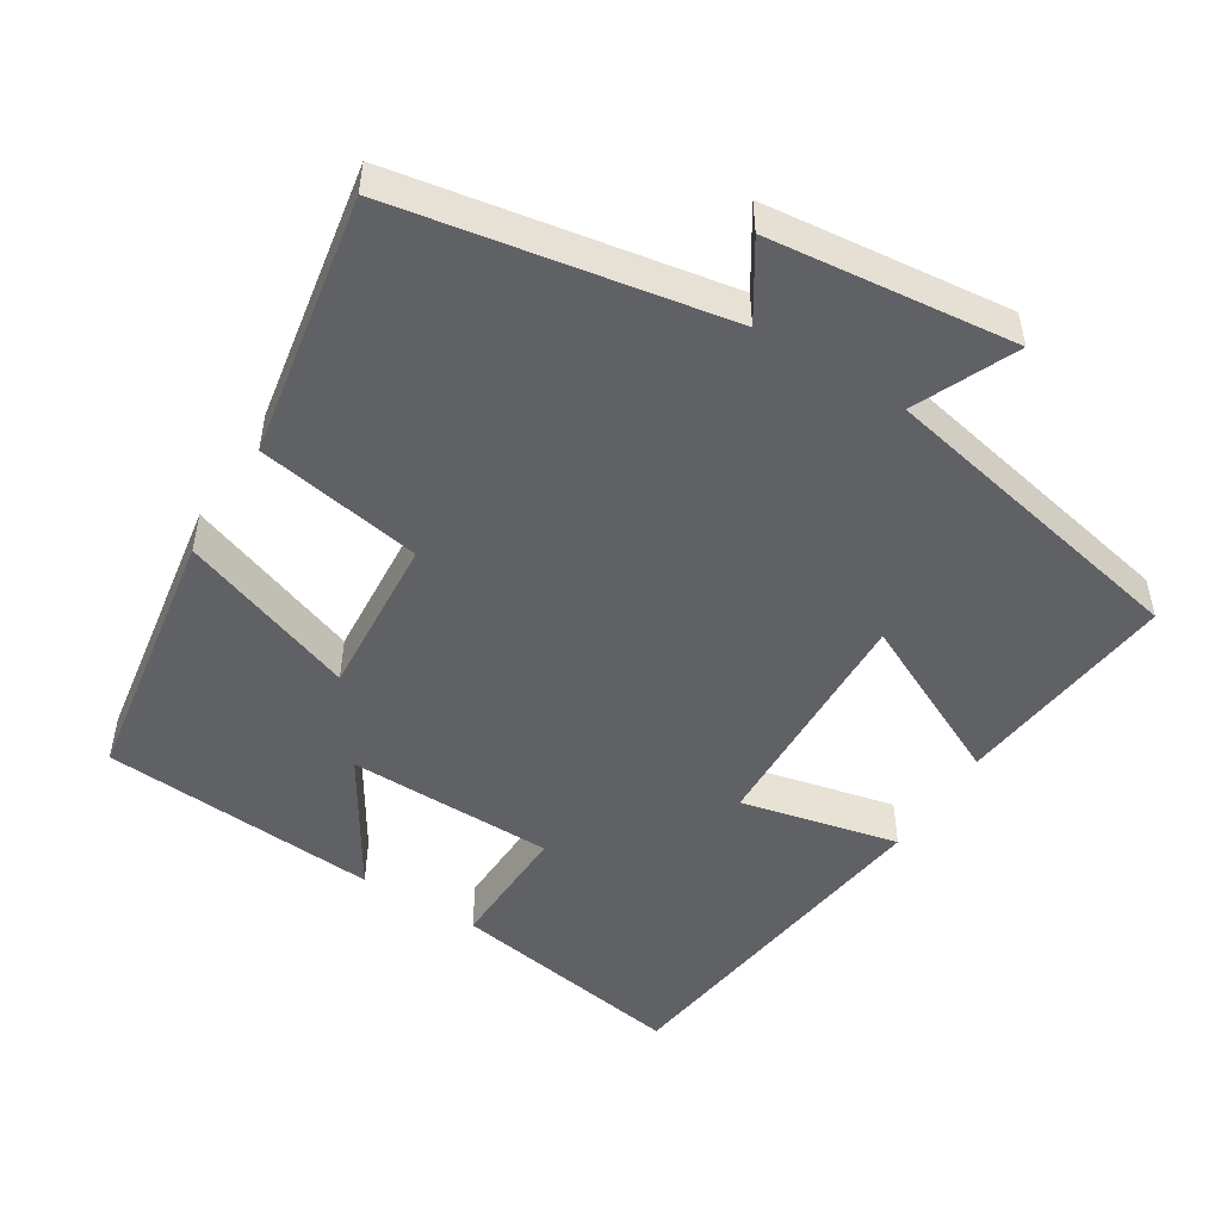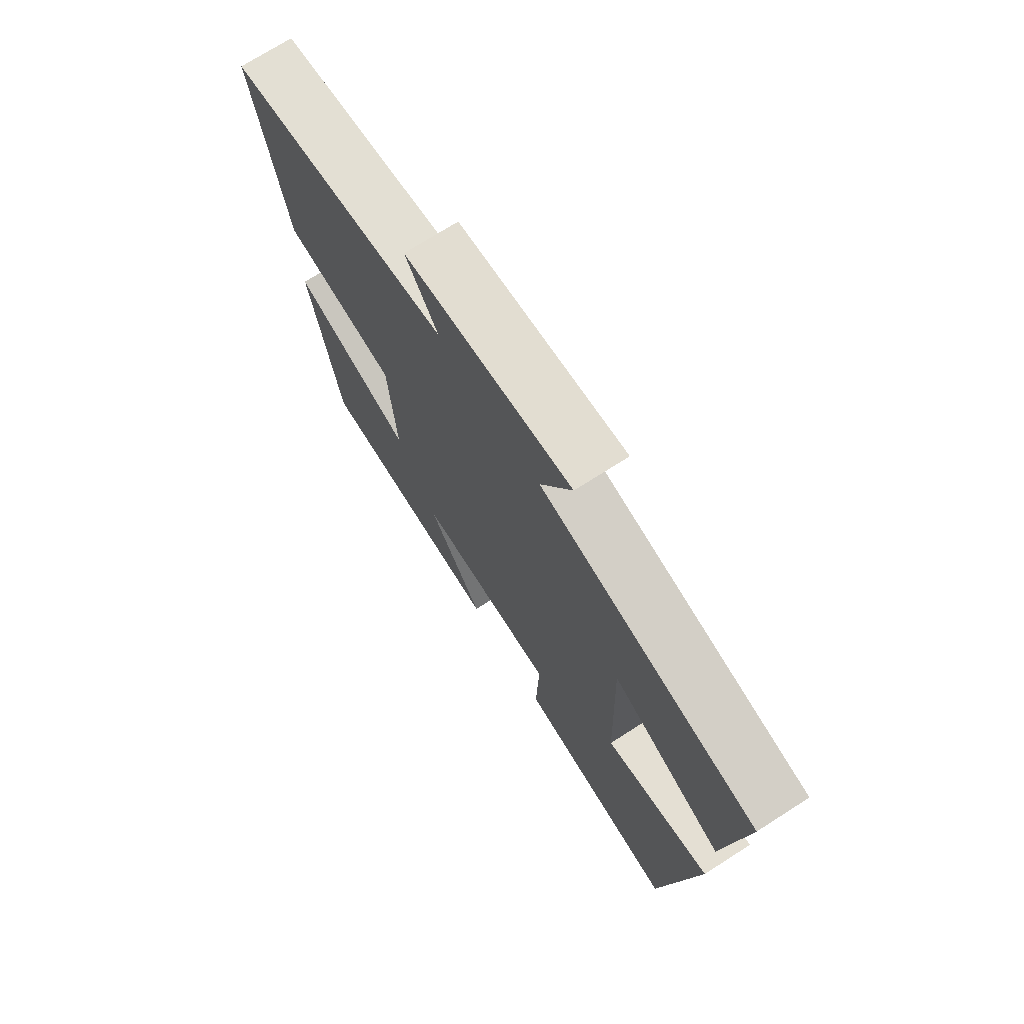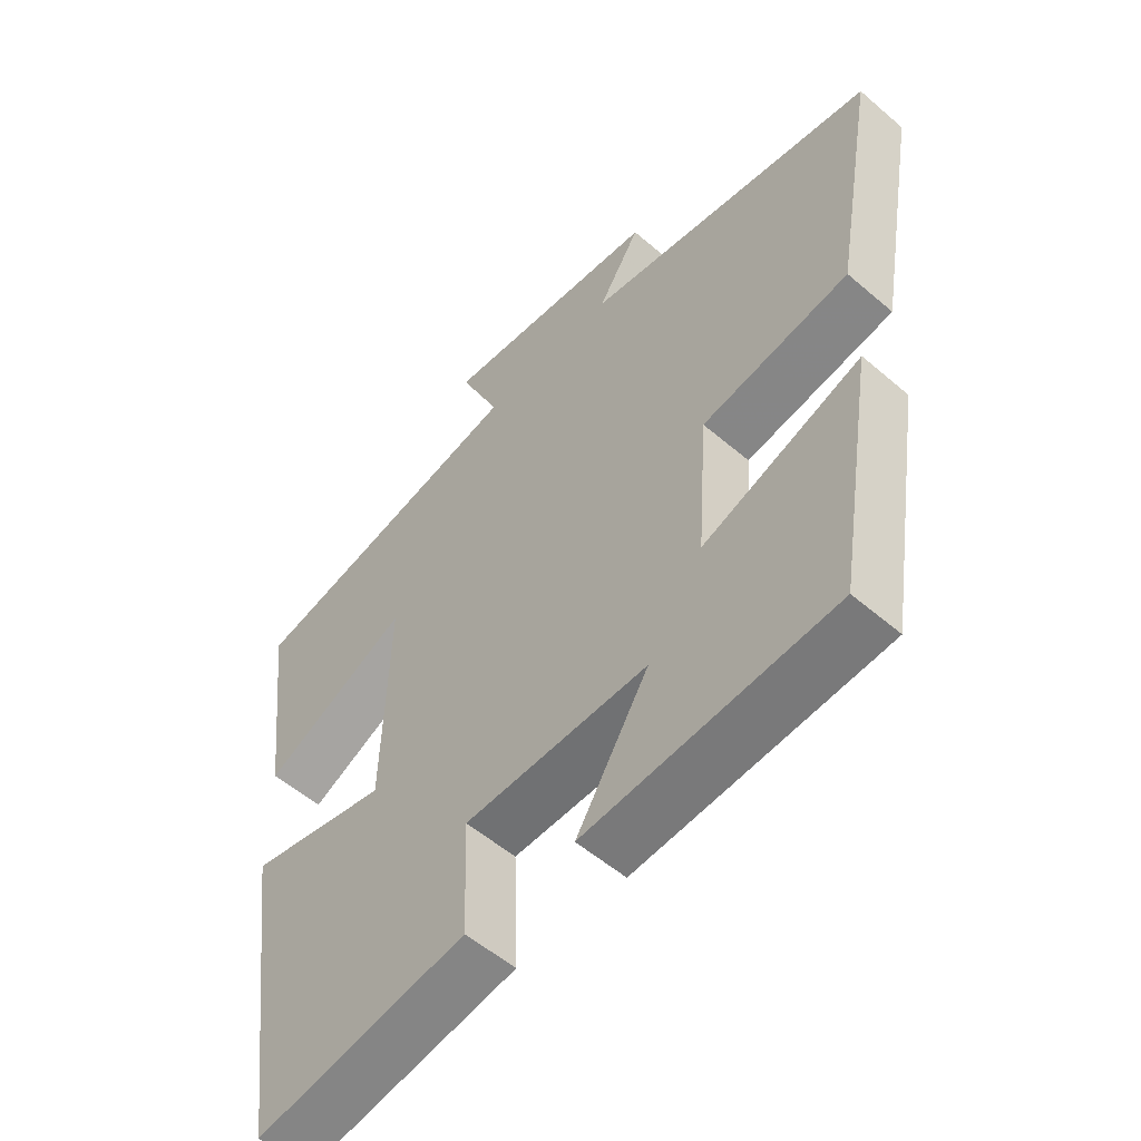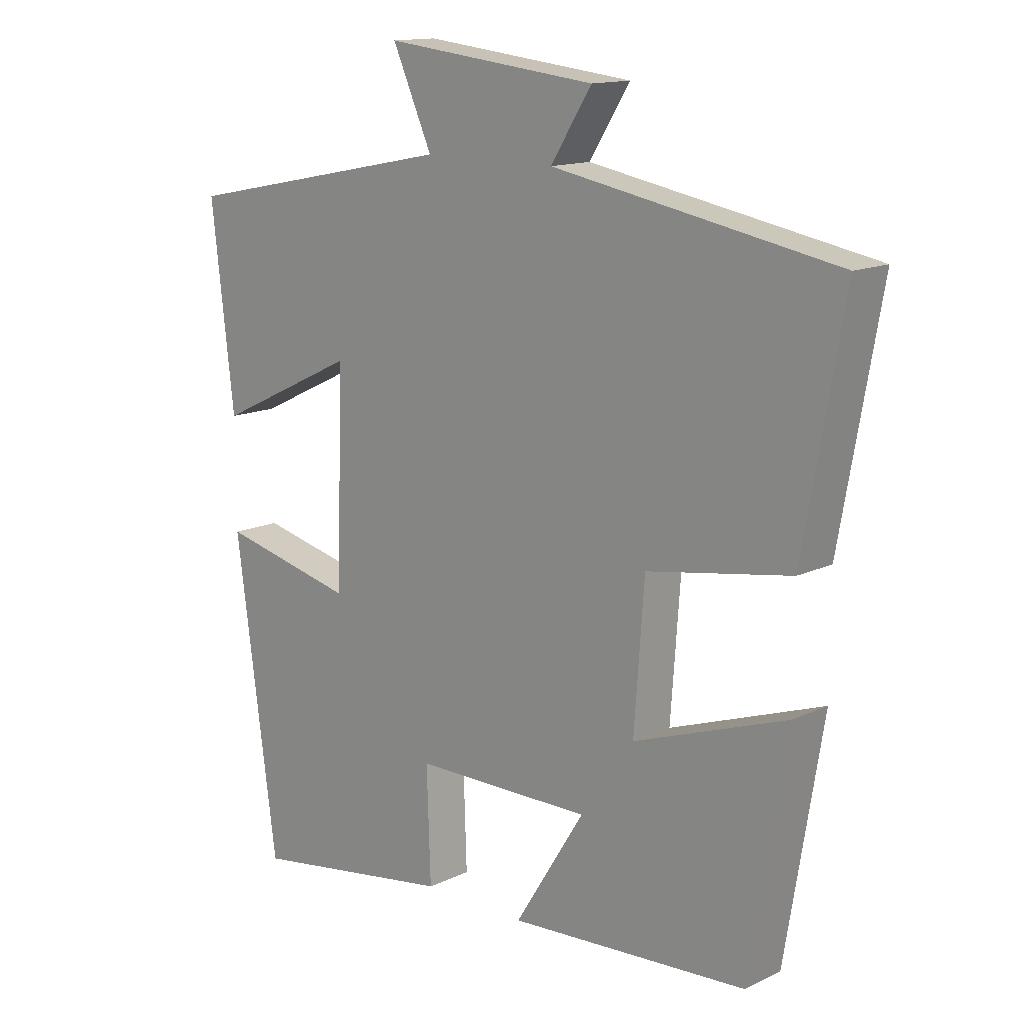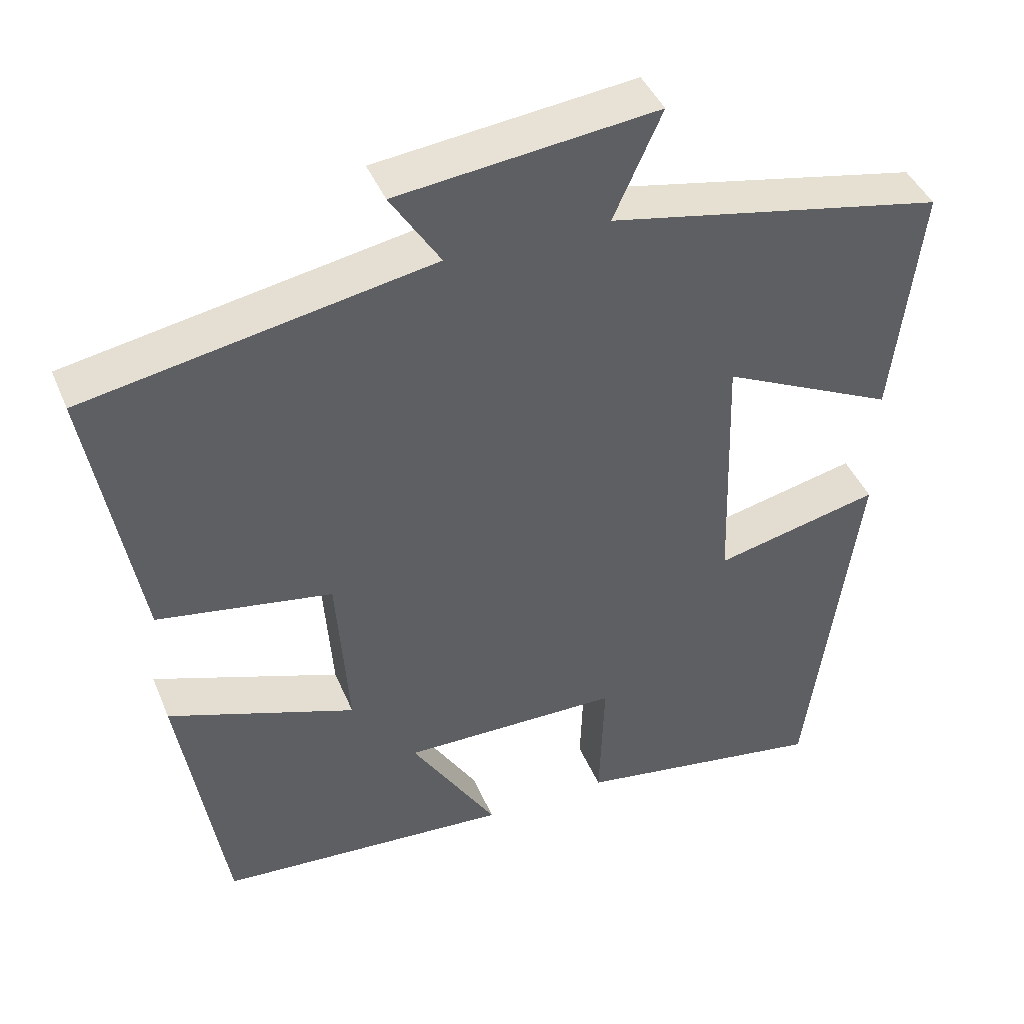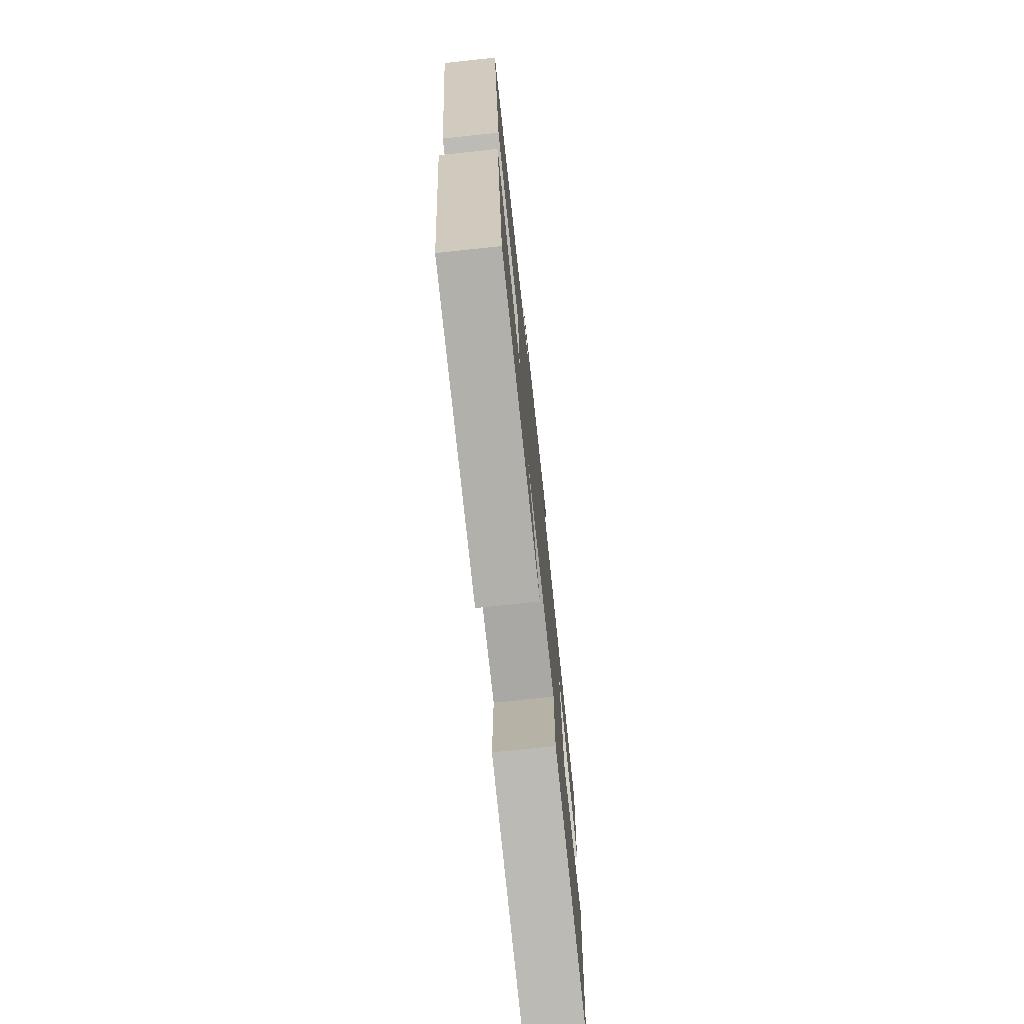
<metadata>
{"format":"obj","ext":"obj","renderer":"f3d","projection":"perspective","resolution":1024,"background":"white","views":[{"elev":-50.0,"azim":-32.0,"up":"+Y"},{"elev":72.4,"azim":57.4,"up":"+Z"},{"elev":-54.8,"azim":-132.2,"up":"+Z"},{"elev":14.0,"azim":-136.2,"up":"+Z"},{"elev":42.6,"azim":-21.6,"up":"+Z"},{"elev":-74.8,"azim":-83.9,"up":"+Z"}]}
</metadata>
<code>
v -0.564 0.07 0.418
v -0.113 0.07 0.5
v -0.178 0.07 0.602
v 0.16 0.07 0.64
v 0.097 0.07 0.5
v 0.536 0.07 0.412
v 0.5 0.07 0.103
v 0.274 0.07 0.211
v 0.284 0.07 -0.117
v 0.5 0.07 -0.067
v 0.434 0.07 -0.551
v 0.107 0.07 -0.5
v 0.113 0.07 -0.323
v -0.171 0.07 -0.321
v -0.059 0.07 -0.5
v -0.441 0.07 -0.475
v -0.5 0.07 -0.115
v -0.256 0.07 -0.201
v -0.272 0.07 0.021
v -0.5 0.07 0.059
v -0.564 0 0.418
v -0.113 0 0.5
v -0.178 0 0.602
v 0.16 0 0.64
v 0.097 0 0.5
v 0.536 0 0.412
v 0.5 0 0.103
v 0.274 0 0.211
v 0.284 0 -0.117
v 0.5 0 -0.067
v 0.434 0 -0.551
v 0.107 0 -0.5
v 0.113 0 -0.323
v -0.171 0 -0.321
v -0.059 0 -0.5
v -0.441 0 -0.475
v -0.5 0 -0.115
v -0.256 0 -0.201
v -0.272 0 0.021
v -0.5 0 0.059
f 19 20 1 2
f 18 19 2
f 15 16 17 18
f 14 15 18
f 13 14 18 2
f 10 11 12 13
f 9 10 13
f 8 9 13 2
f 5 6 7 8
f 5 8 2 3
f 3 4 5
f 22 21 40 39
f 22 39 38
f 38 37 36 35
f 38 35 34
f 22 38 34 33
f 33 32 31 30
f 33 30 29
f 22 33 29 28
f 28 27 26 25
f 23 22 28 25
f 25 24 23
f 1 21 22 2
f 2 22 23 3
f 3 23 24 4
f 4 24 25 5
f 5 25 26 6
f 6 26 27 7
f 7 27 28 8
f 8 28 29 9
f 9 29 30 10
f 10 30 31 11
f 11 31 32 12
f 12 32 33 13
f 13 33 34 14
f 14 34 35 15
f 15 35 36 16
f 16 36 37 17
f 17 37 38 18
f 18 38 39 19
f 19 39 40 20
f 20 40 21 1

</code>
